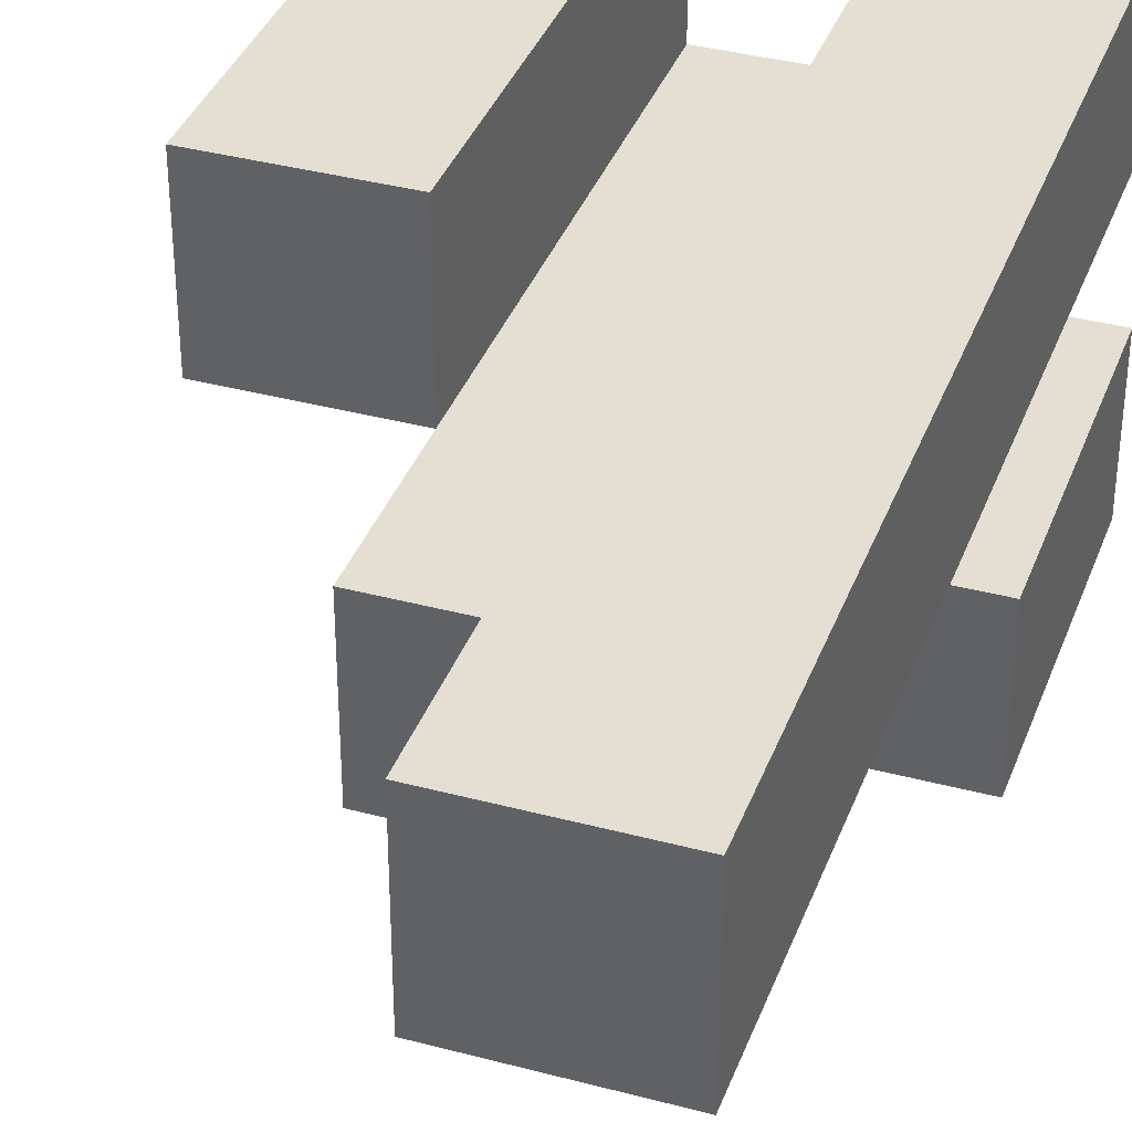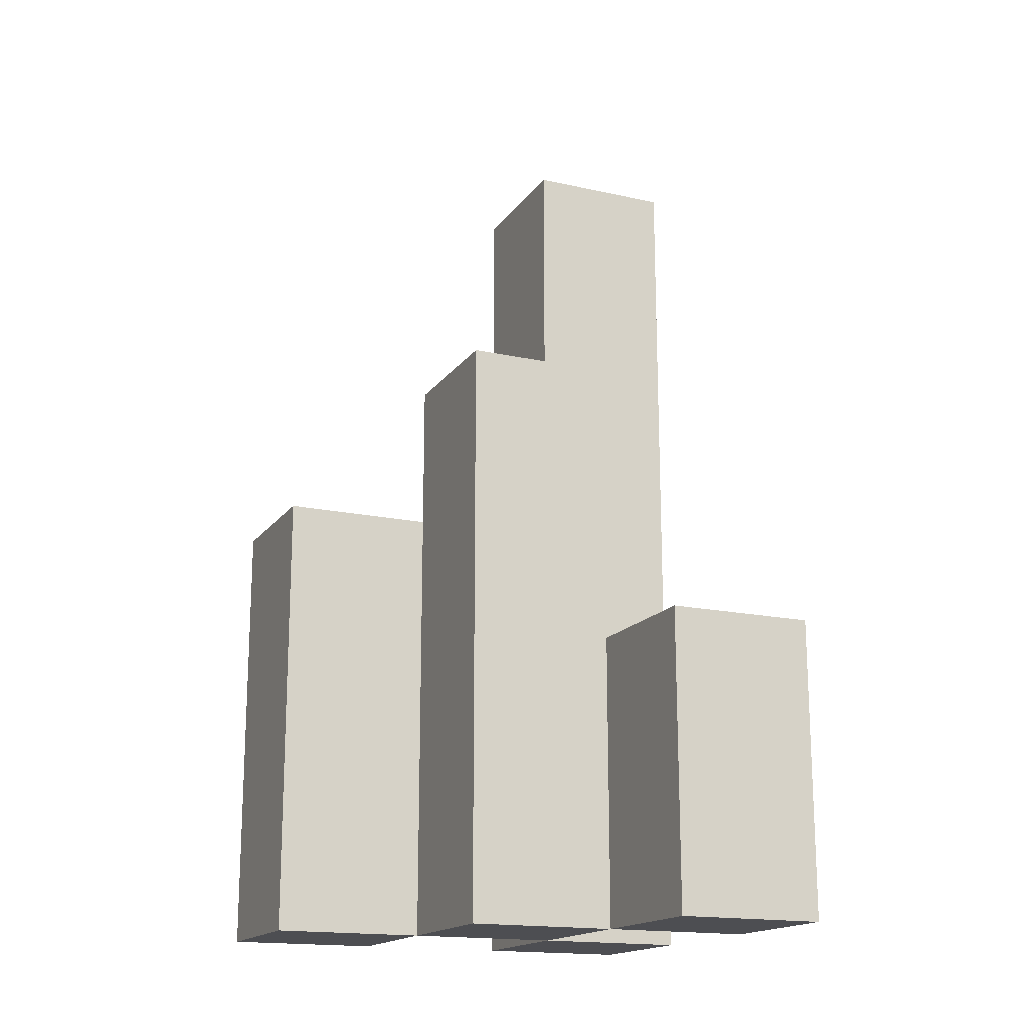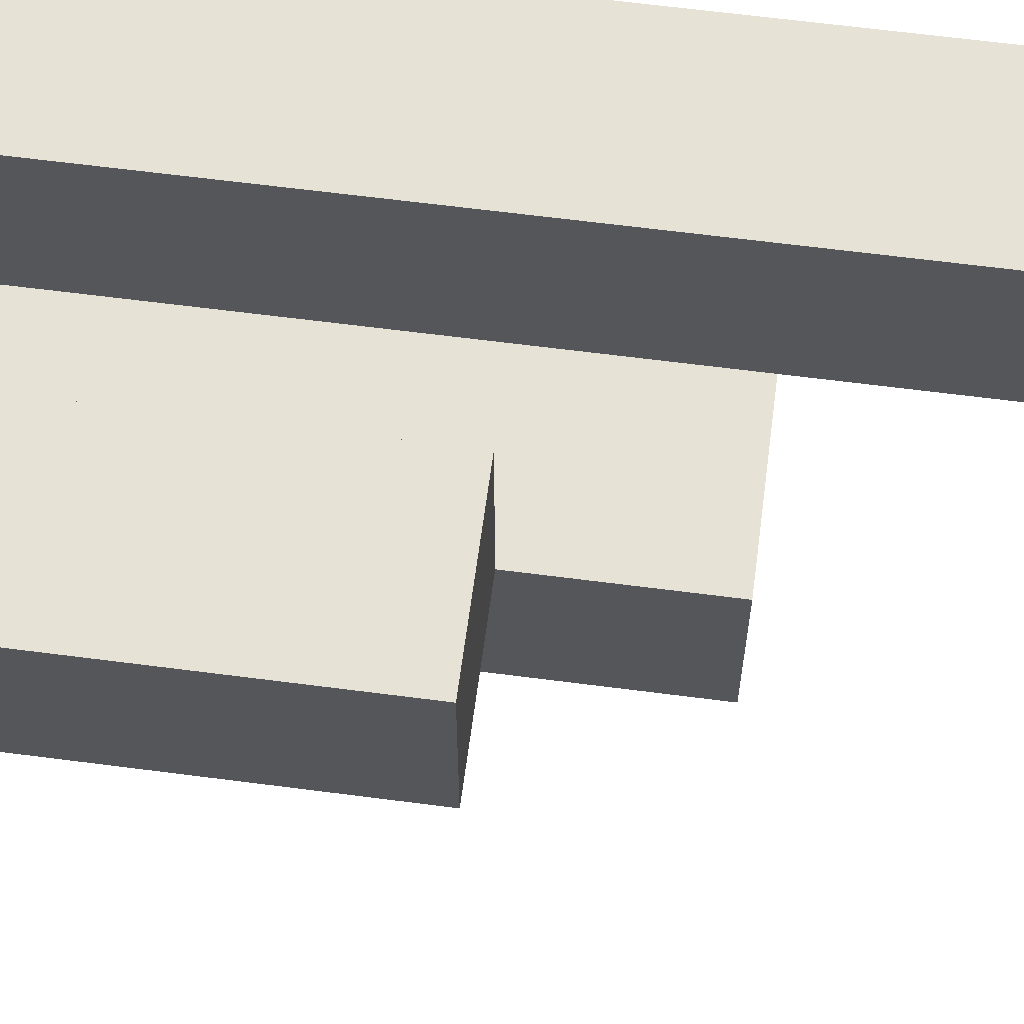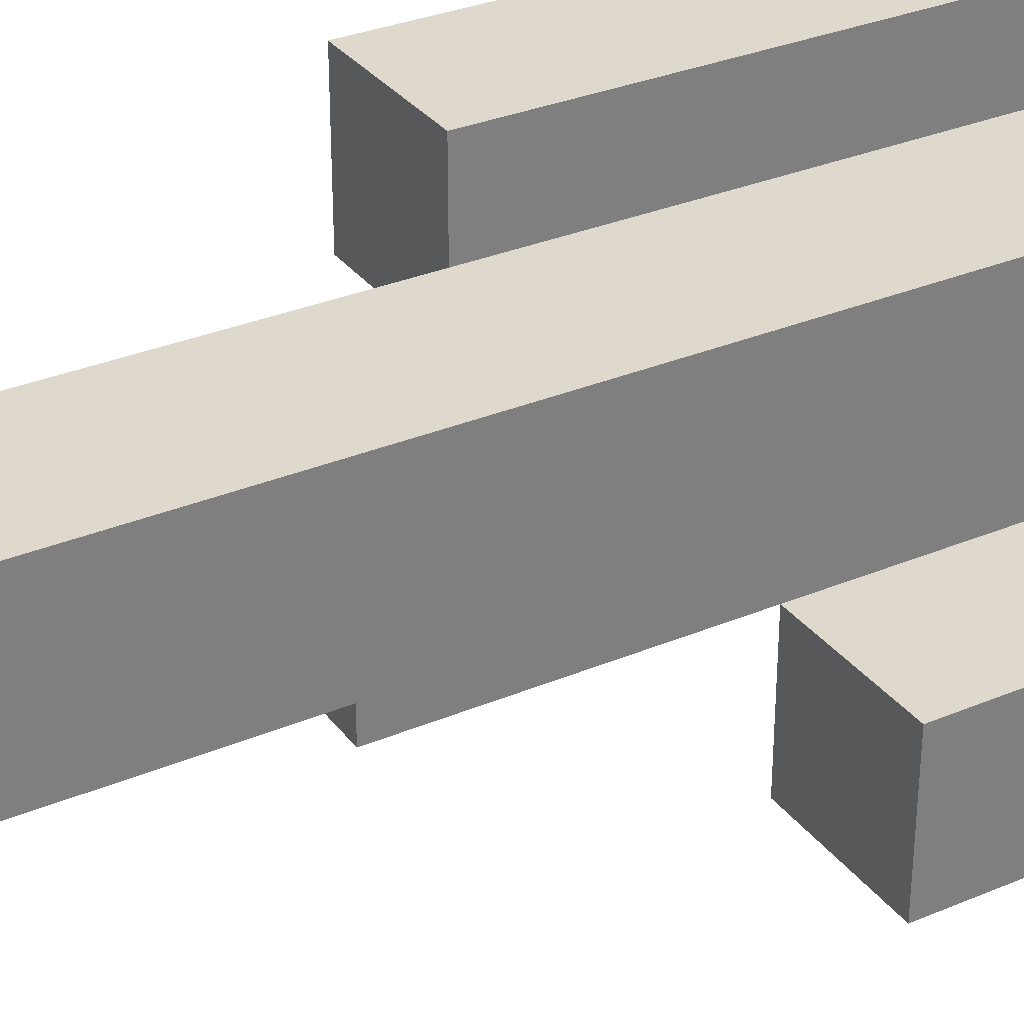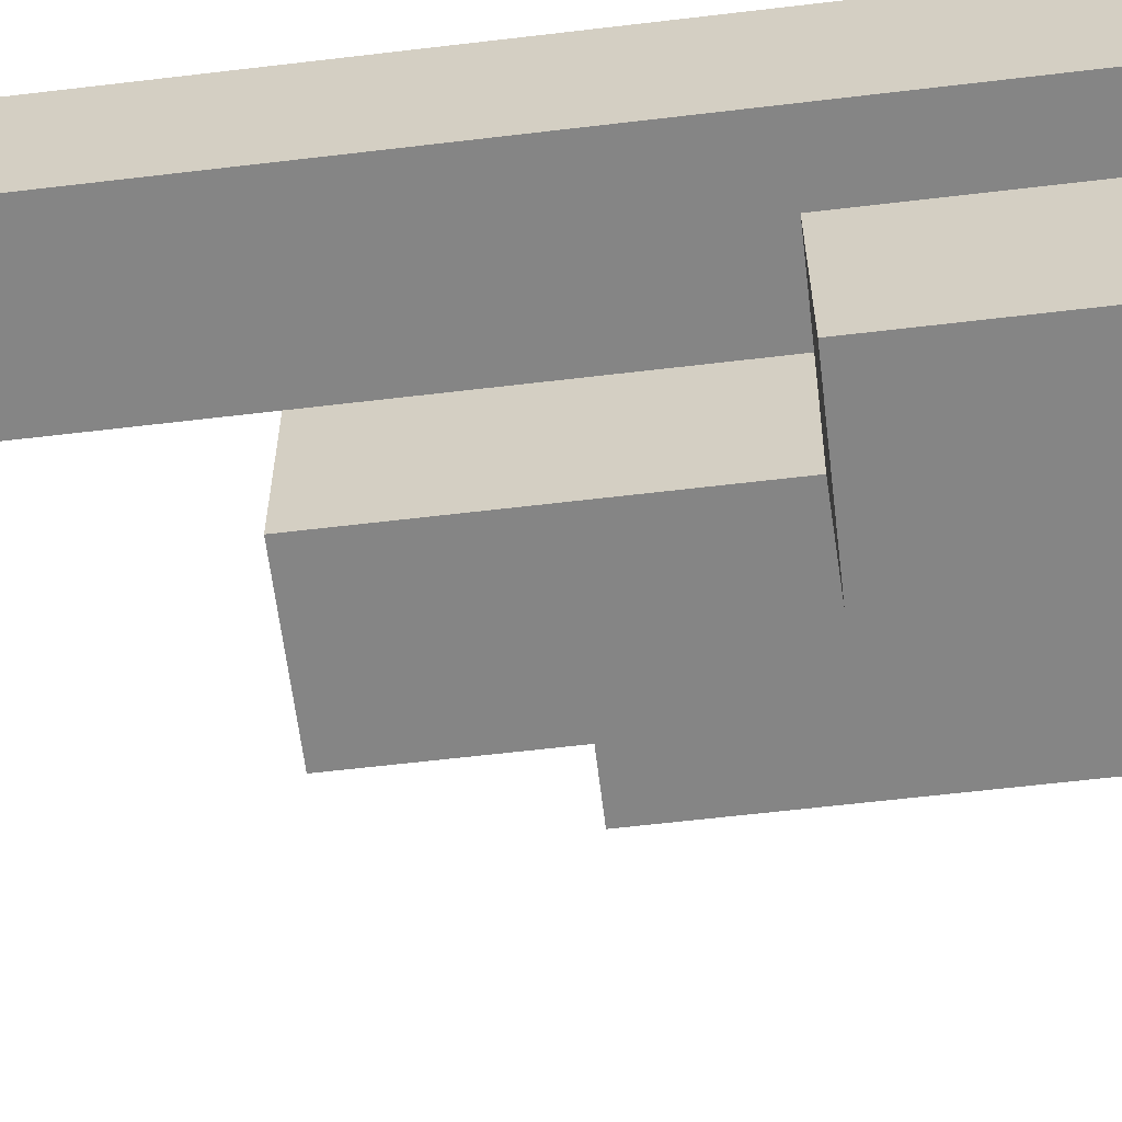
<metadata>
{"format":"obj","ext":"obj","renderer":"f3d","projection":"perspective","resolution":1024,"background":"white","views":[{"elev":36.9,"azim":-160.9,"up":"+Z"},{"elev":-17.1,"azim":156.1,"up":"+Y"},{"elev":63.6,"azim":97.5,"up":"+Z"},{"elev":31.9,"azim":-120.6,"up":"+Z"},{"elev":-61.7,"azim":-83.1,"up":"+Z"}]}
</metadata>
<code>
o
v -12 0.9 24.2
v -12 0.9 24.1
v -12 0.9 24
v -12 0.9 23.9
v -12 1.1 24
v -12 1.1 23.9
v -12 1.5 24.2
v -12 1.5 24.1
v -11.9 0.9 24.1
v -11.9 0.9 24
v -11.9 1.1 24
v -11.9 1.3 24.1
v -11.9 1.3 24
v -11.8 0.9 24.2
v -11.8 0.9 24.1
v -11.8 1.2 24.2
v -11.8 1.2 24.1
v -11.9 0.9 24.2
v -11.9 0.9 24.1
v -11.9 0.9 24
v -11.9 0.9 23.9
v -11.9 1.1 24
v -11.9 1.1 23.9
v -11.9 1.3 24.1
v -11.9 1.5 24.2
v -11.9 1.5 24.1
v -11.8 0.9 24.1
v -11.8 0.9 24
v -11.8 1.2 24.1
v -11.8 1.3 24.1
v -11.8 1.3 24
v -11.7 0.9 24.2
v -11.7 0.9 24.1
v -11.7 1.2 24.2
v -11.7 1.2 24.1
v -12 0.9 24.2
v -12 1.5 24.2
v -11.9 0.9 24.2
v -11.9 1.5 24.2
v -11.8 0.9 24.2
v -11.8 1.2 24.2
v -11.7 0.9 24.2
v -11.7 1.2 24.2
v -11.9 0.9 24.1
v -11.9 1.3 24.1
v -11.8 0.9 24.1
v -11.8 1.2 24.1
v -11.8 1.3 24.1
v -12 0.9 24
v -12 1.1 24
v -11.9 0.9 24
v -11.9 1.1 24
v -12 0.9 24.1
v -12 1.5 24.1
v -11.9 0.9 24.1
v -11.9 1.3 24.1
v -11.9 1.5 24.1
v -11.8 0.9 24.1
v -11.8 1.2 24.1
v -11.7 0.9 24.1
v -11.7 1.2 24.1
v -11.9 0.9 24
v -11.9 1.1 24
v -11.9 1.3 24
v -11.8 0.9 24
v -11.8 1.3 24
v -12 0.9 23.9
v -12 1.1 23.9
v -11.9 0.9 23.9
v -11.9 1.1 23.9
v -12 0.9 24.2
v -11.9 0.9 24.2
v -11.8 0.9 24.2
v -11.7 0.9 24.2
v -12 0.9 24.1
v -11.9 0.9 24.1
v -11.8 0.9 24.1
v -11.7 0.9 24.1
v -12 0.9 24
v -11.9 0.9 24
v -11.8 0.9 24
v -12 0.9 23.9
v -11.9 0.9 23.9
v -12 1.1 24
v -11.9 1.1 24
v -12 1.1 23.9
v -11.9 1.1 23.9
v -11.8 1.2 24.2
v -11.7 1.2 24.2
v -11.8 1.2 24.1
v -11.7 1.2 24.1
v -11.9 1.3 24.1
v -11.8 1.3 24.1
v -11.9 1.3 24
v -11.8 1.3 24
v -12 1.5 24.2
v -11.9 1.5 24.2
v -12 1.5 24.1
v -11.9 1.5 24.1
f 5 4 3
f 6 4 5
f 7 2 1
f 8 2 7
f 11 10 9
f 12 11 9
f 13 11 12
f 16 15 14
f 17 15 16
f 20 21 22
f 22 21 23
f 18 19 24
f 18 24 25
f 25 24 26
f 27 28 29
f 29 28 30
f 30 28 31
f 32 33 34
f 34 33 35
f 38 37 36
f 39 37 38
f 42 41 40
f 43 41 42
f 46 45 44
f 47 45 46
f 48 45 47
f 51 50 49
f 52 50 51
f 53 54 55
f 55 54 56
f 56 54 57
f 58 59 60
f 60 59 61
f 62 63 65
f 63 64 65
f 65 64 66
f 67 68 69
f 69 68 70
f 75 72 71
f 76 72 75
f 77 74 73
f 78 74 77
f 80 77 76
f 81 77 80
f 82 80 79
f 83 80 82
f 84 85 86
f 86 85 87
f 88 89 90
f 90 89 91
f 92 93 94
f 94 93 95
f 96 97 98
f 98 97 99

</code>
